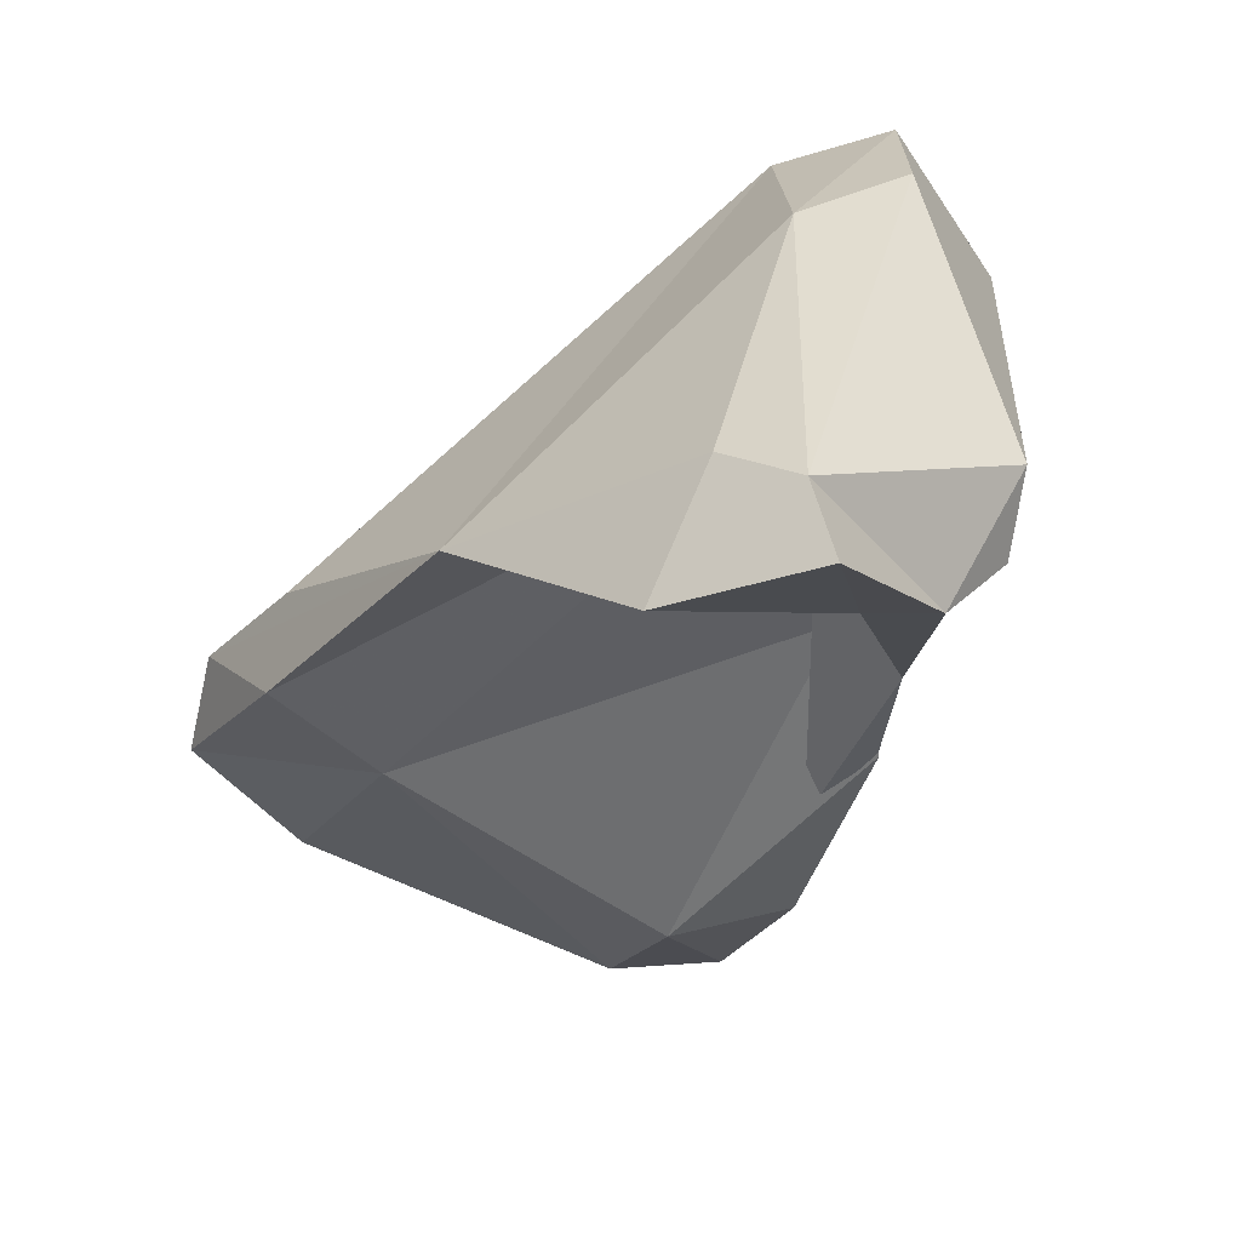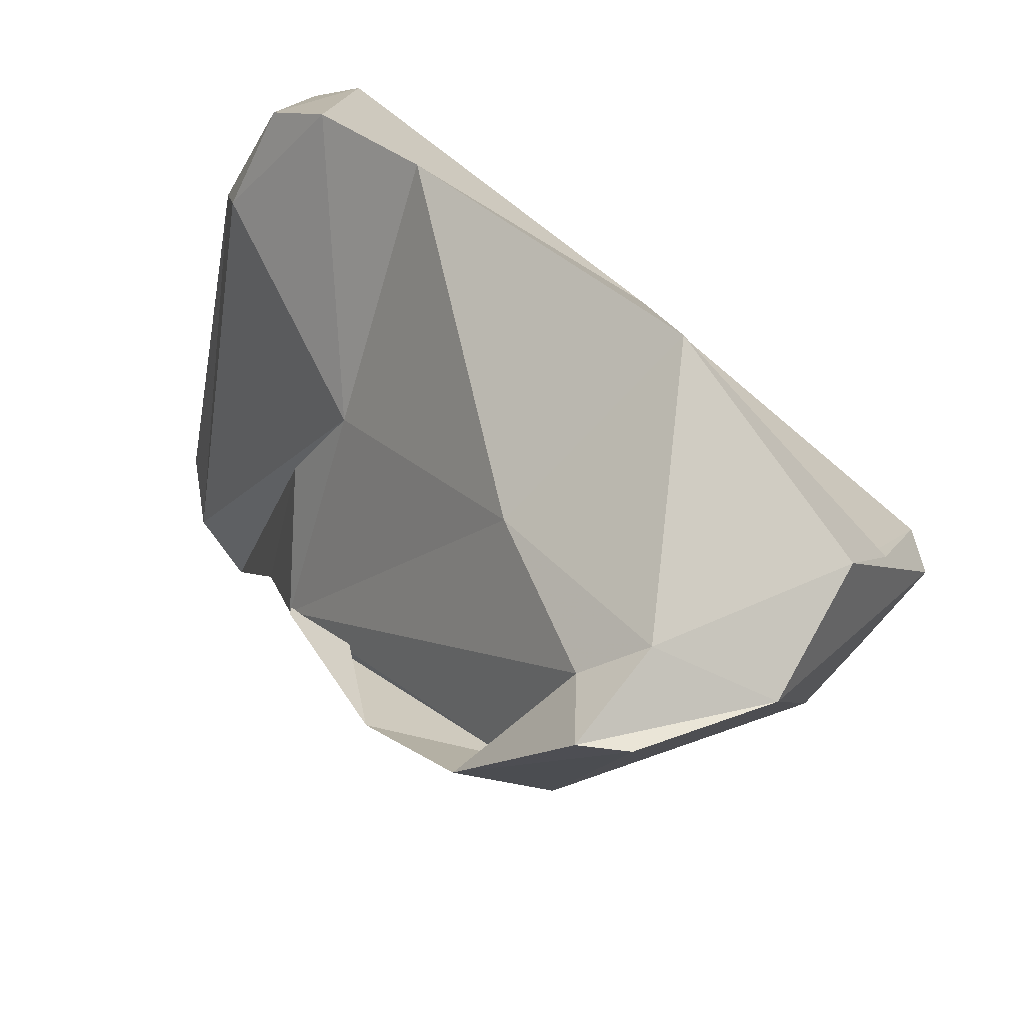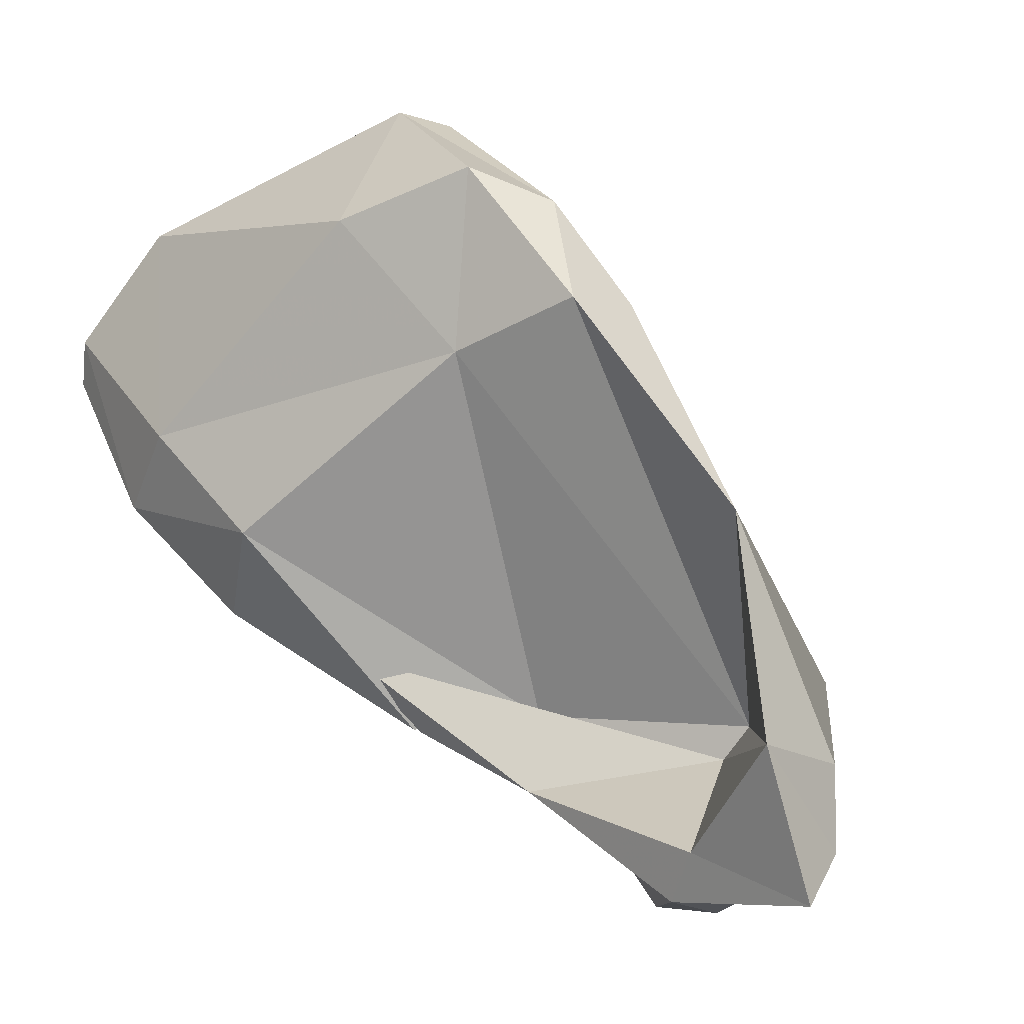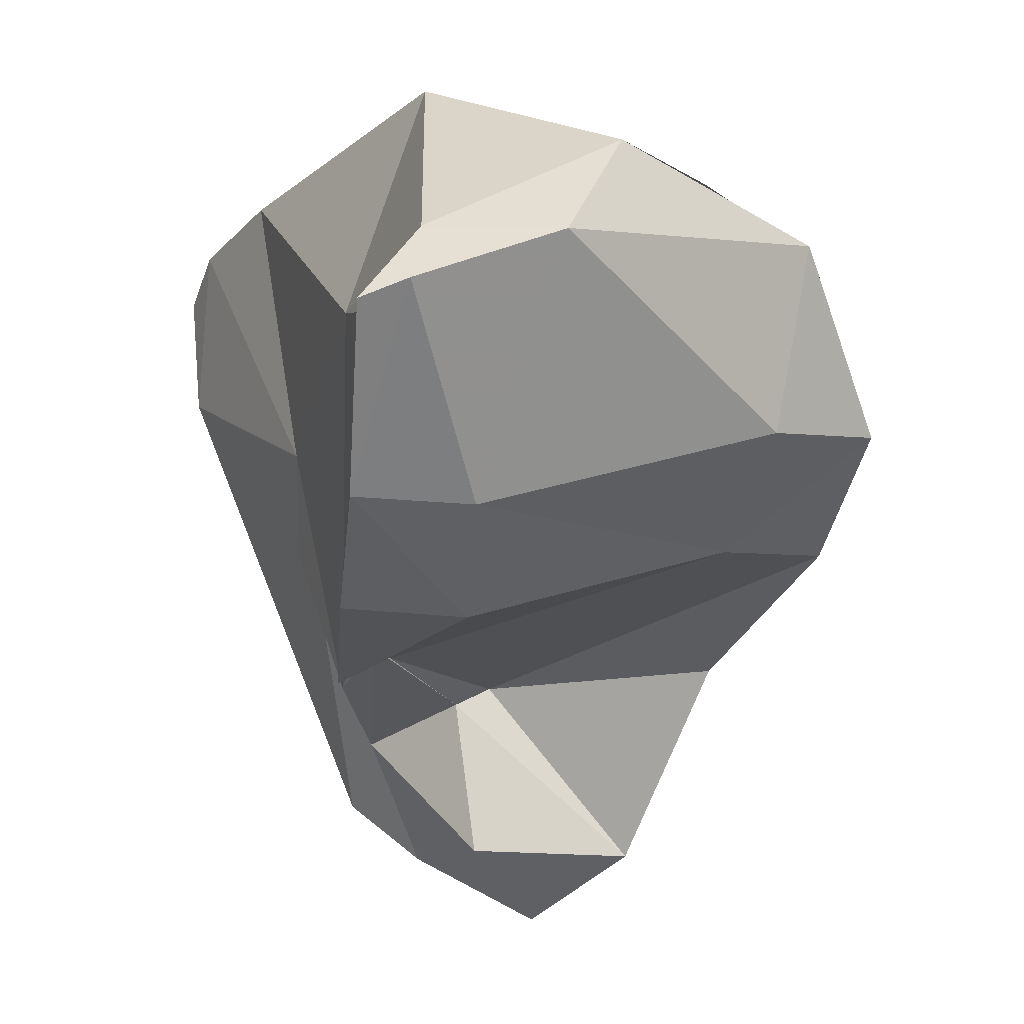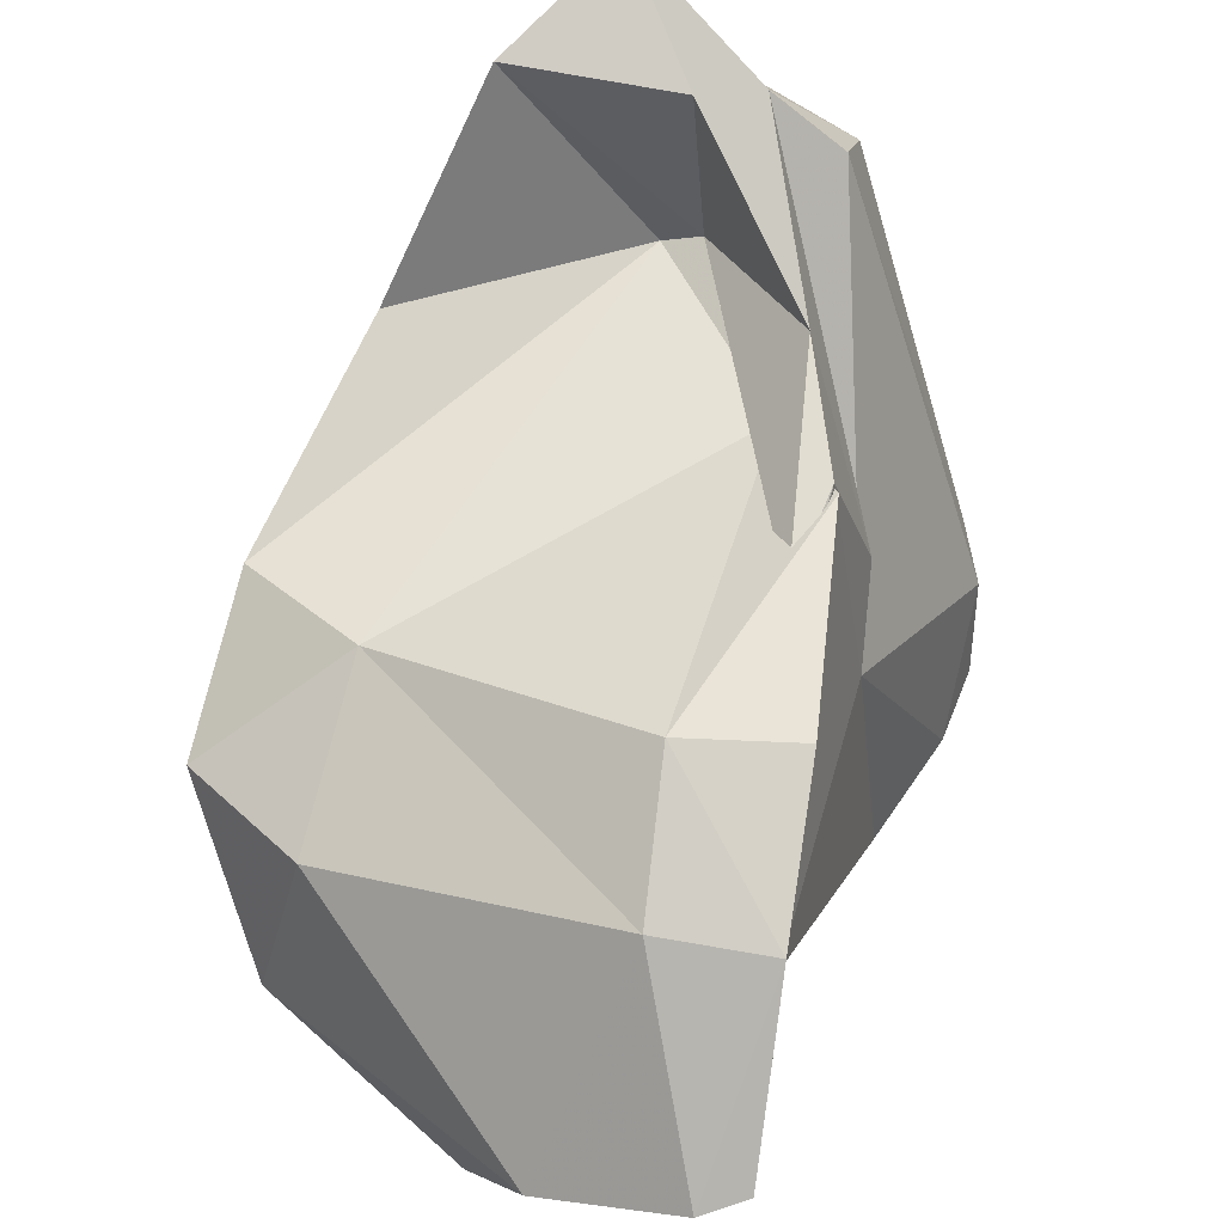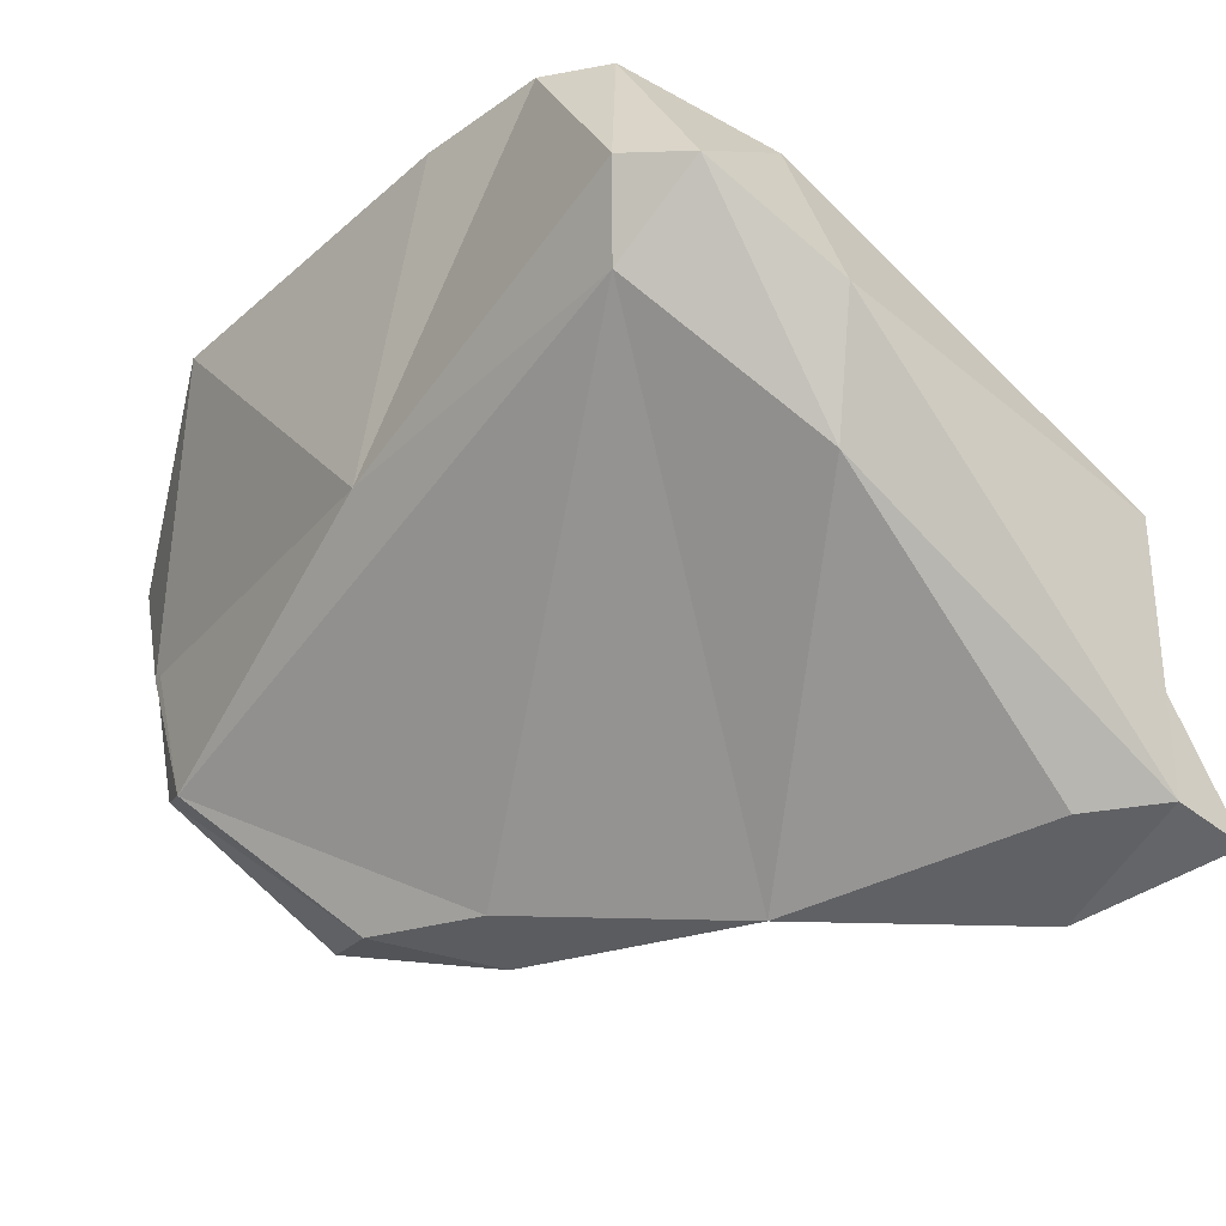
<metadata>
{"format":"obj","ext":"obj","renderer":"f3d","projection":"perspective","resolution":1024,"background":"white","views":[{"elev":12.6,"azim":121.9,"up":"+Y"},{"elev":-27.4,"azim":-70.5,"up":"+Y"},{"elev":-7.8,"azim":70.5,"up":"+Z"},{"elev":-71.1,"azim":-40.2,"up":"+Y"},{"elev":-69.2,"azim":136.3,"up":"+Y"},{"elev":75.1,"azim":72.5,"up":"+Y"}]}
</metadata>
<code>
v 149.5 294.1 88.44
v 150 294.8 86.99
v 149.6 292.2 90.72
v 151.9 284.4 91.91
v 151.2 278.8 93.64
v 152.1 280.8 93.4
v 153.8 288.7 87.35
v 151.5 280.8 95.19
v 151.8 278.8 94.67
v 152.7 294.8 84.61
v 150.4 287.2 96.38
v 152.7 297.2 87.92
v 155.2 280.5 90.84
v 156 284.3 99.17
v 156 279.9 91.57
v 155.5 288.6 85.39
v 151.7 293.8 85.23
v 153.9 279.7 90.07
v 156.2 297.1 84.62
v 161.2 290.9 80.12
v 157.9 286.1 84.31
v 153.8 283.2 98.89
v 153.7 280.3 97.18
v 155.5 291.5 94.04
v 155.7 281.9 87.28
v 153.3 297.7 86.48
v 157.4 284.4 86.16
v 157.9 281.6 89.01
v 159.1 286.4 99.24
v 157.7 286 84.38
v 160.9 292.6 79.96
v 154.7 297 88.55
v 159.8 288.2 82.83
v 158.9 288.8 84.7
v 163.8 289.3 93.97
v 161.8 292.4 83.58
v 162.3 285.5 92.87
v 166.3 293.1 81.36
v 159 296.5 85.69
v 158.9 285.2 99.53
v 162.3 292.9 84.35
v 160.7 283.2 96.19
v 164.3 290.4 81.38
v 163.3 290.4 80.27
v 163.1 285.6 97.1
v 165.9 293.3 83.33
v 164.7 287.5 93.83
v 165.8 291 89
v 163.3 287.6 96.41
v 167.3 292 80.22
v 167.6 290.8 83.67
g foo
f 25 28 18
f 28 15 18
f 30 28 25
f 15 9 18
f 18 9 5
f 18 5 6
f 13 18 6
f 13 25 18
f 23 15 42
f 15 28 37
f 15 23 9
f 30 34 28
f 34 37 28
f 8 5 23
f 5 9 23
f 25 34 30
f 8 6 5
f 13 27 25
f 34 25 27
f 36 34 27
f 36 27 33
f 8 4 6
f 21 13 6
f 27 13 21
f 33 27 21
f 21 6 4
f 4 7 21
f 16 21 7
f 16 33 21
f 37 42 15
f 41 37 34
f 23 22 8
f 36 41 34
f 22 11 8
f 8 11 4
f 43 36 33
f 4 11 3
f 43 33 44
f 4 3 7
f 7 3 1
f 16 44 33
f 44 16 7
f 20 44 7
f 31 44 20
f 17 7 1
f 20 7 17
f 17 1 2
f 10 20 17
f 31 20 10
f 10 17 2
f 45 42 37
f 45 40 42
f 37 47 45
f 40 23 42
f 48 47 41
f 47 37 41
f 22 23 40
f 22 40 29
f 29 14 22
f 51 48 41
f 36 51 41
f 11 22 14
f 29 24 14
f 51 36 43
f 24 11 14
f 51 43 50
f 3 11 24
f 50 43 44
f 50 44 38
f 44 31 38
f 1 3 24
f 24 12 1
f 12 2 1
f 38 31 19
f 12 26 2
f 10 2 26
f 10 19 31
f 19 10 26
f 40 45 49
f 49 45 47
f 29 40 49
f 47 48 49
f 49 48 35
f 35 29 49
f 46 48 51
f 32 24 29
f 32 29 35
f 38 46 51
f 51 50 38
f 32 35 48
f 39 48 46
f 12 24 32
f 39 32 48
f 38 39 46
f 26 12 32
f 26 32 39
f 38 19 39
f 19 26 39
g

</code>
